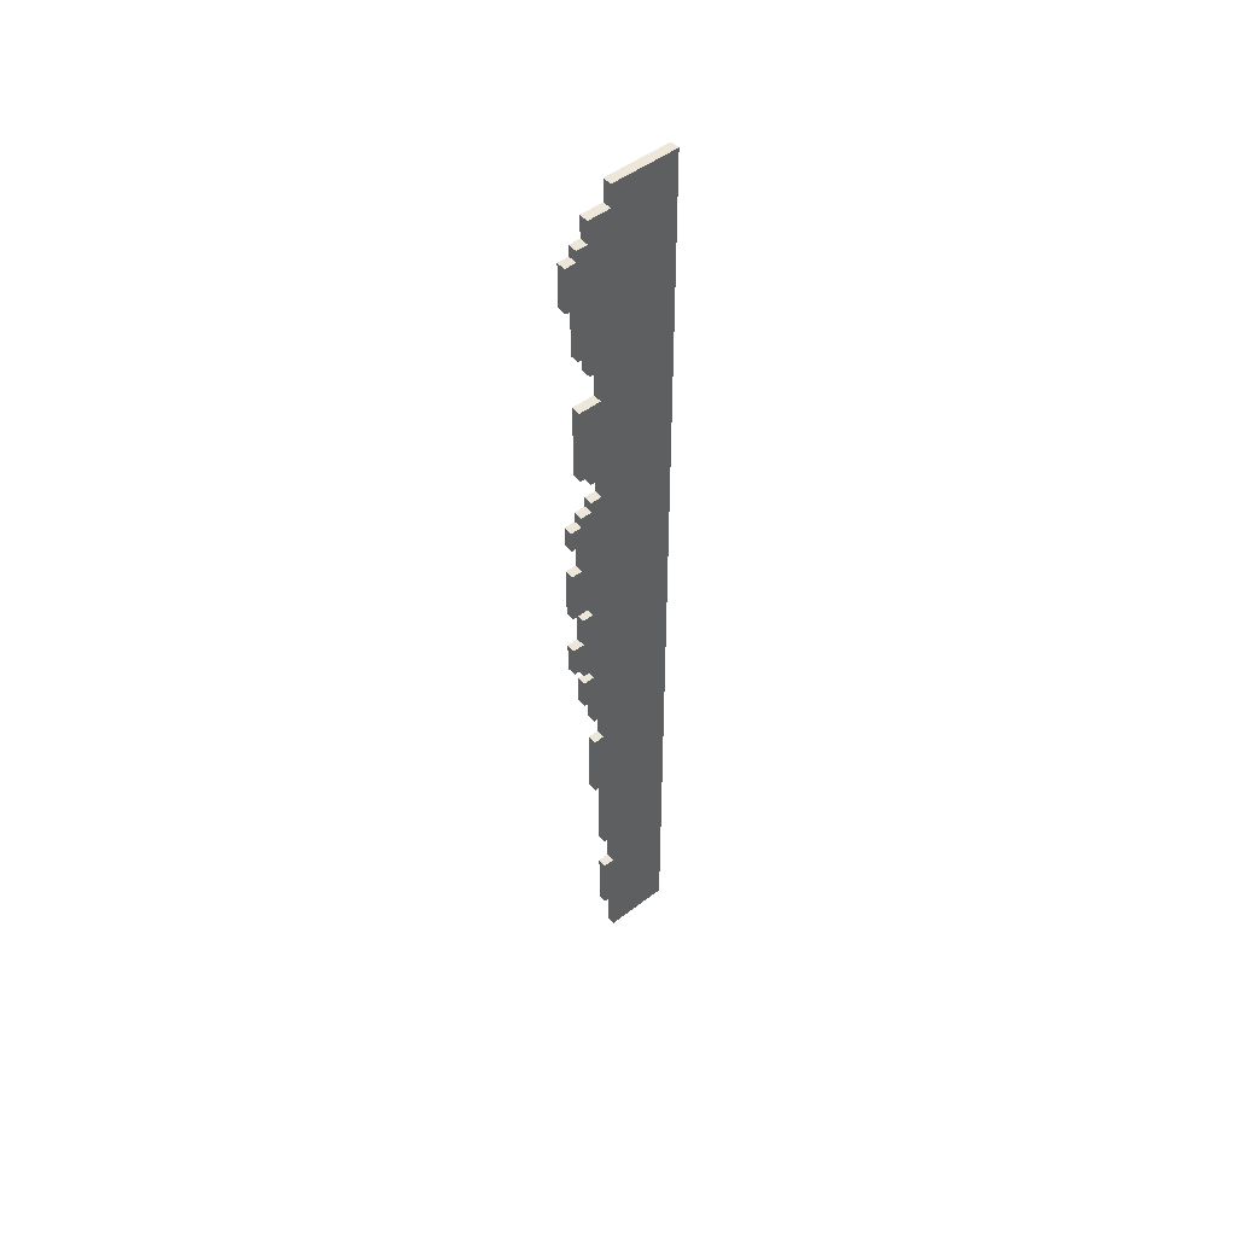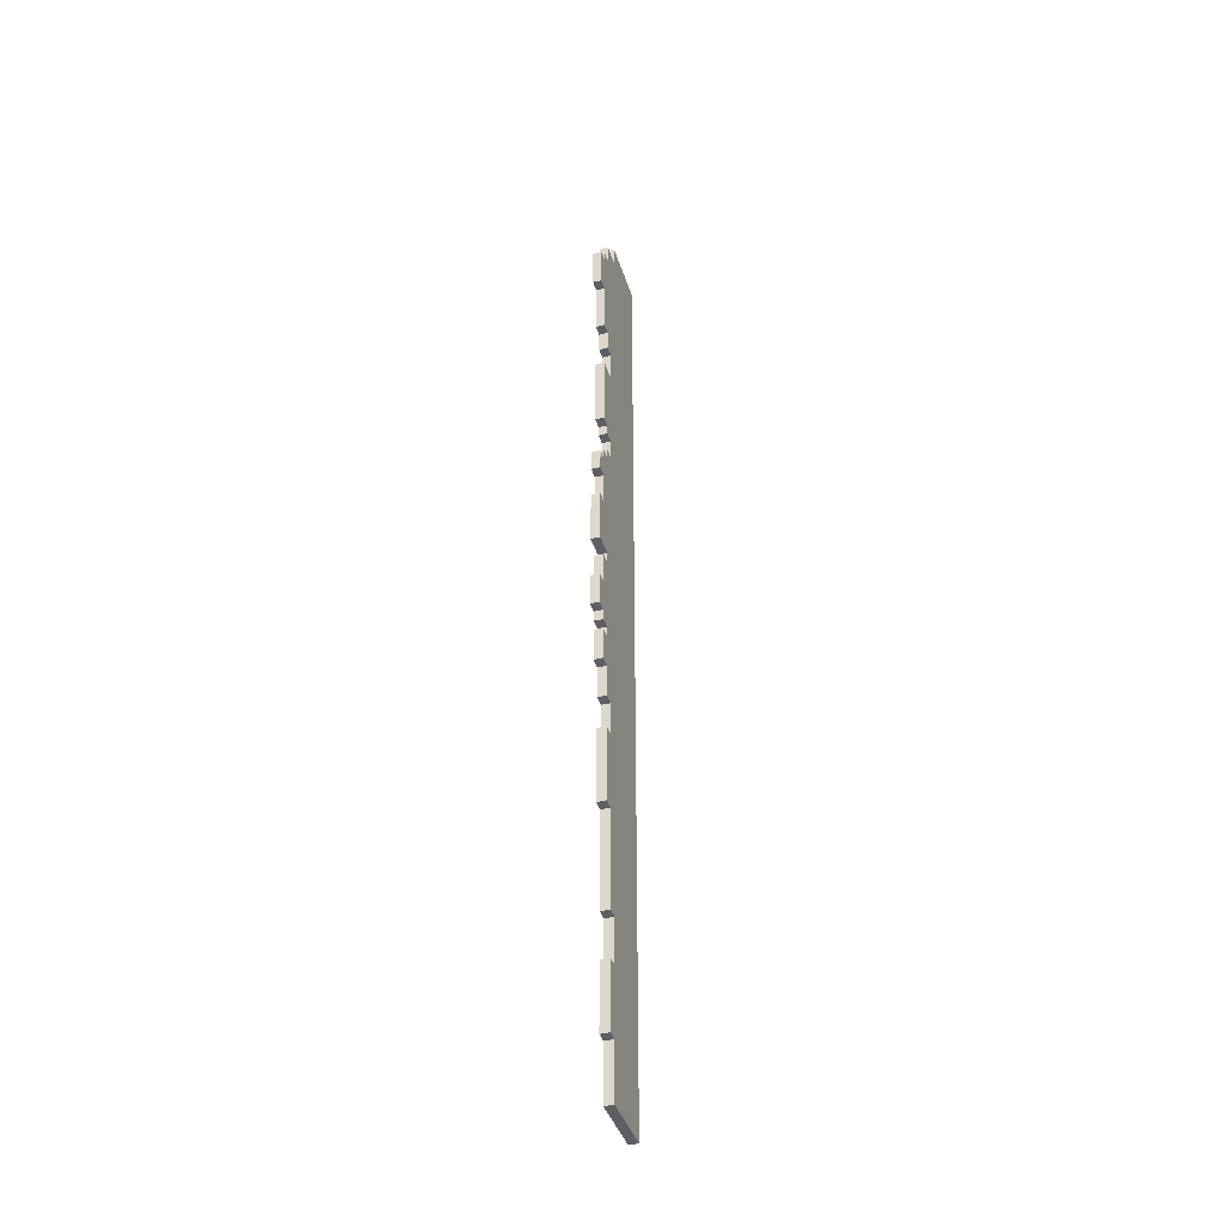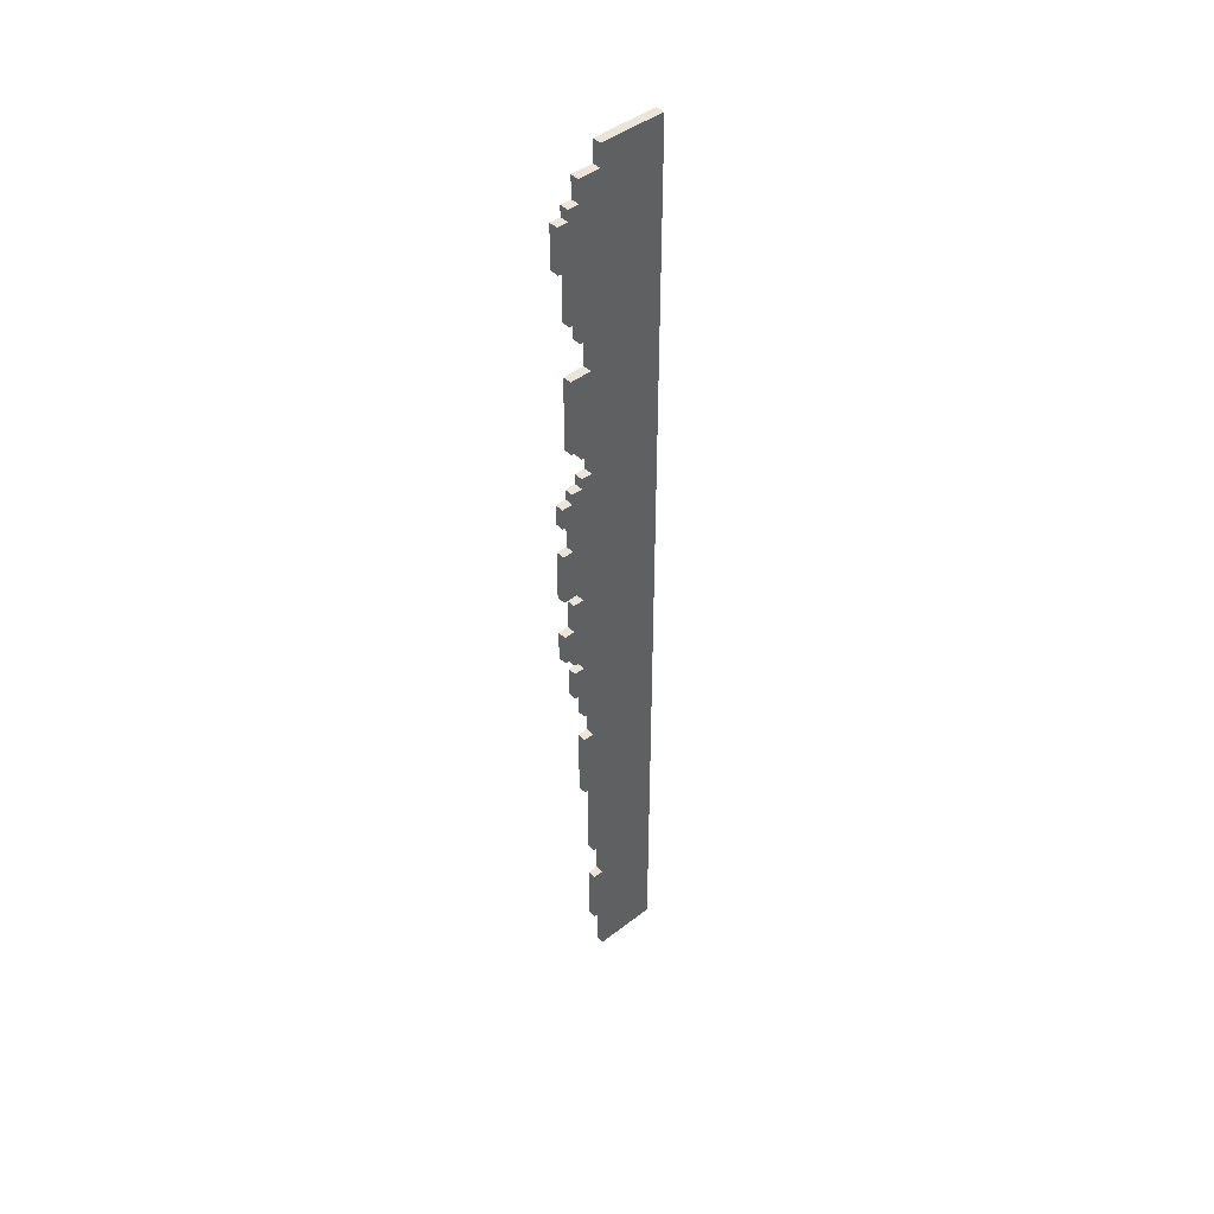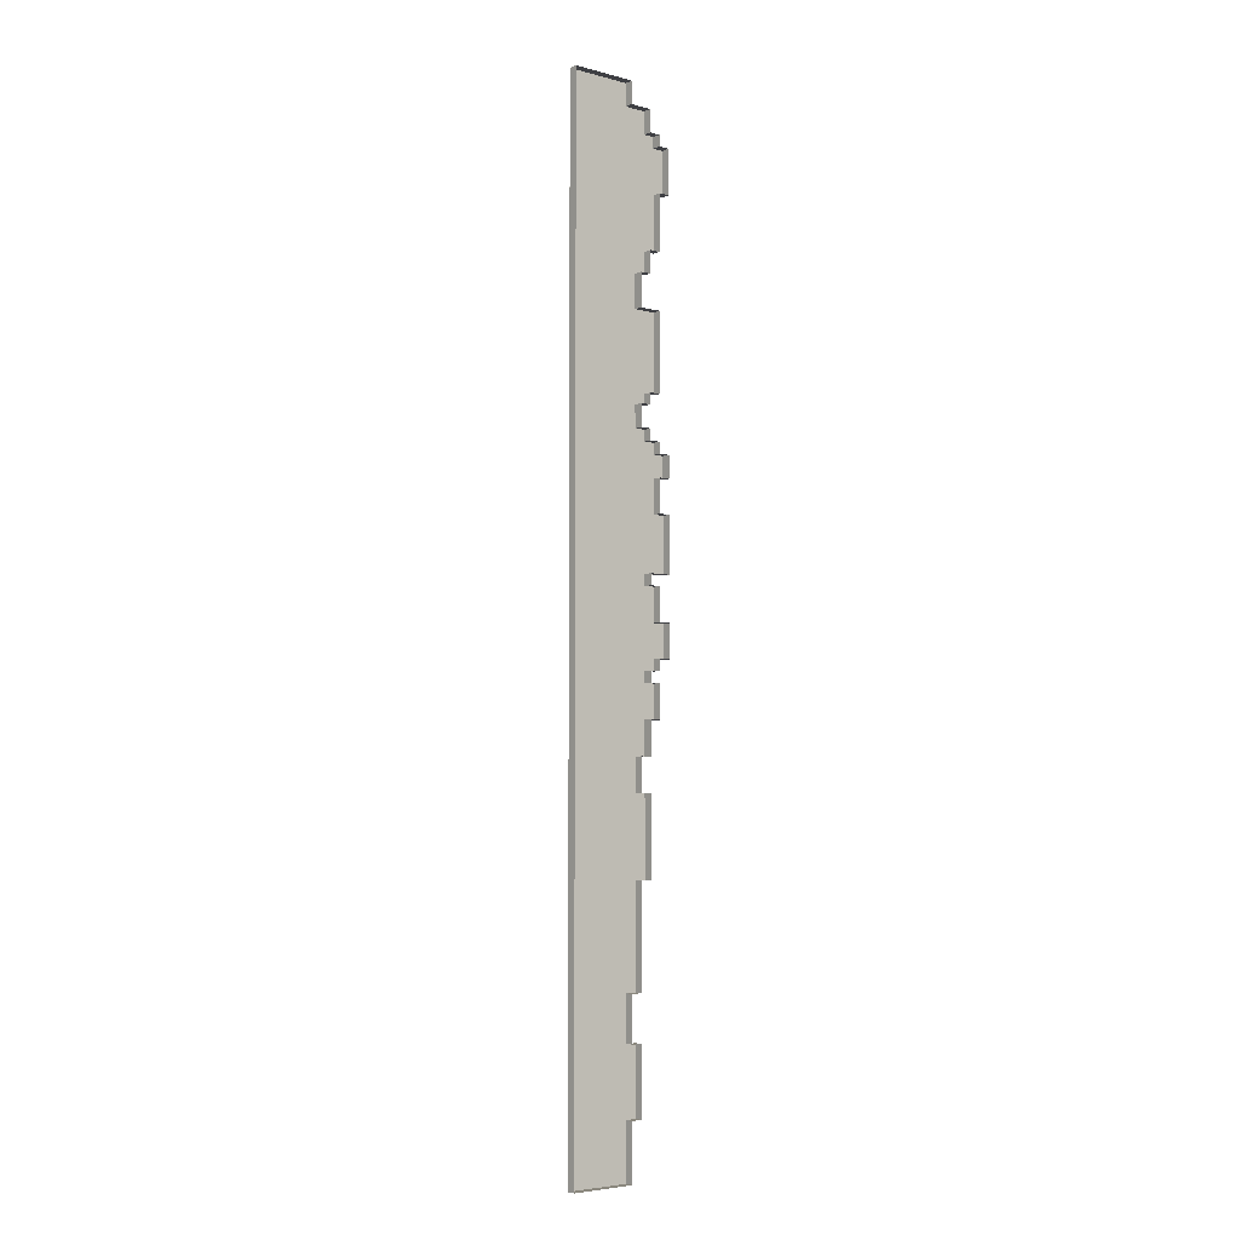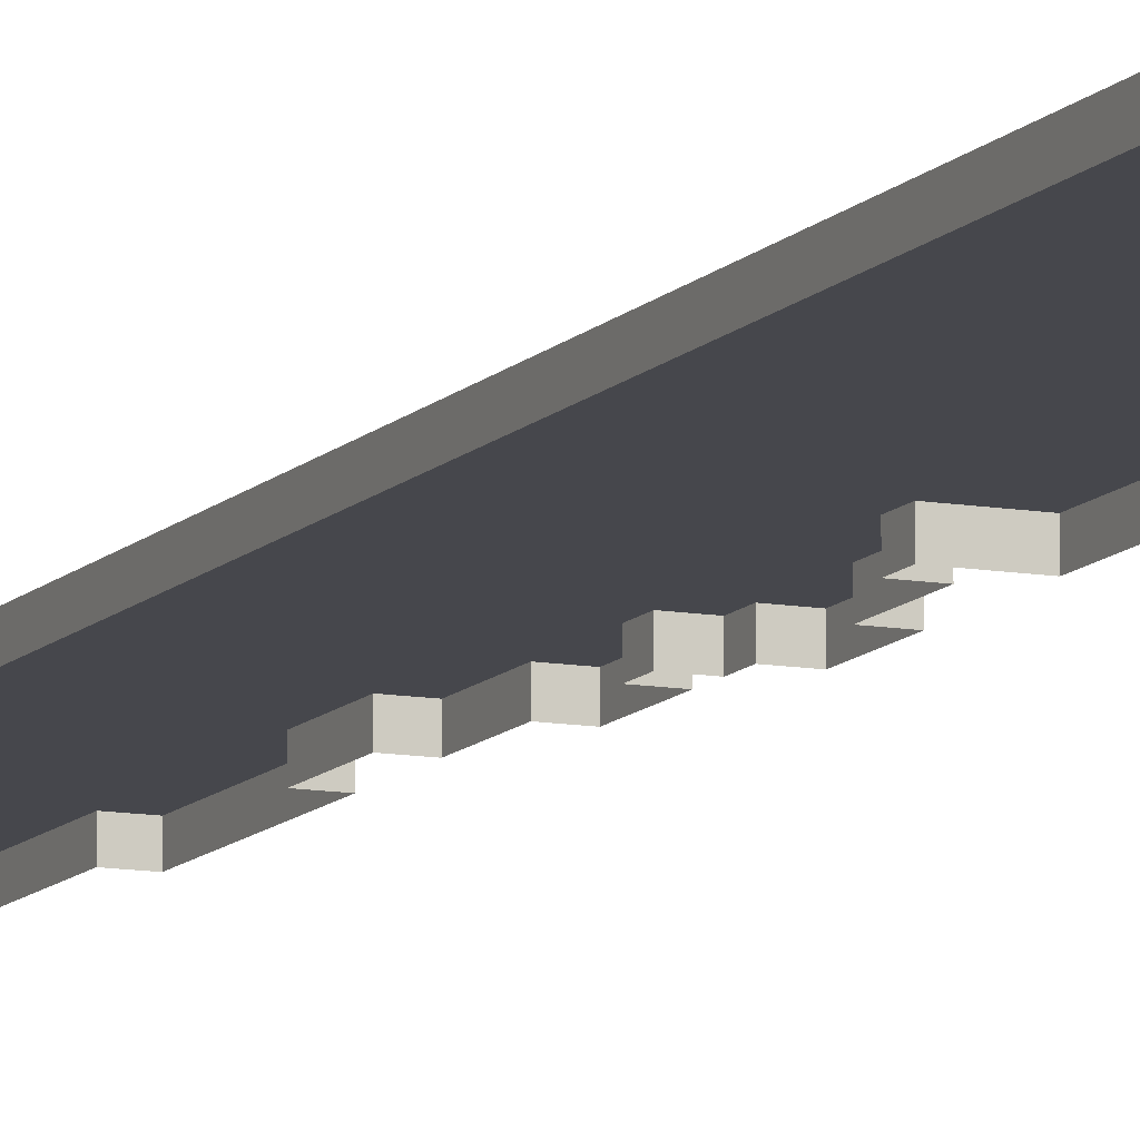
<metadata>
{"format":"obj","ext":"obj","renderer":"f3d","projection":"perspective","resolution":1024,"background":"white","views":[{"elev":50.0,"azim":-40.1,"up":"+Y"},{"elev":-40.9,"azim":-73.0,"up":"+Y"},{"elev":44.7,"azim":-41.8,"up":"+Y"},{"elev":-5.1,"azim":140.7,"up":"+Y"},{"elev":-10.9,"azim":156.3,"up":"+Z"}]}
</metadata>
<code>
g sand_1_1
v 11.73 52.09 0.7725
v 9.733 52.09 0.7725
v 9.733 60.09 0.7725
v 11.73 60.09 0.7725
v 13.73 62.09 0.7725
v 11.73 62.09 0.7725
v 13.73 42.09 0.7725
v 17.73 66.09 0.7725
v 13.73 66.09 0.7725
v 11.73 42.09 0.7725
v 15.73 38.09 0.7725
v 13.73 38.09 0.7725
v 29.51 58.09 0.7725
v 29.51 70.09 0.7725
v 17.73 70.09 0.7725
v 29.51 42.09 0.7725
v 15.73 32.09 0.7725
v 29.51 26.09 0.7725
v 13.73 18.09 0.7725
v 11.73 32.09 0.7725
v 11.73 18.09 0.7725
v 15.73 16.09 0.7725
v 13.73 16.09 0.7725
v 29.51 10.09 0.7725
v 15.73 12.09 0.7725
v 13.73 10.09 0.7725
v 13.73 12.09 0.7725
v 11.73 8.093 0.7725
v 11.73 10.09 0.7725
v 11.73 4.093 0.7725
v 9.733 8.093 0.7725
v 29.51 -5.907 0.7725
v 11.73 -1.907 0.7725
v 13.73 -11.91 0.7725
v 9.733 -11.91 0.7725
v 9.733 -1.907 0.7725
v 13.73 -13.91 0.7725
v 29.51 -21.91 0.7725
v 13.73 -27.91 0.7725
v 11.73 -19.91 0.7725
v 11.73 -13.91 0.7725
v 13.73 -29.91 0.7725
v 29.51 -37.91 0.7725
v 13.73 -35.91 0.7725
v 11.73 -35.91 0.7725
v 15.73 -41.91 0.7725
v 13.73 -41.91 0.7725
v 15.73 -47.91 0.7725
v 11.73 -25.91 0.7725
v 9.733 -25.91 0.7725
v 11.73 -27.91 0.7725
v 9.733 -19.91 0.7725
v 11.73 -29.91 0.7725
v 29.51 -53.91 0.7725
v 15.73 -61.91 0.7725
v 13.73 -47.91 0.7725
v 29.51 -61.91 0.7725
v 29.51 -77.91 0.7725
v 17.73 -79.91 0.7725
v 15.73 -79.91 0.7725
v 17.73 -87.91 0.7725
v 13.73 -61.91 0.7725
v 29.51 -93.91 0.7725
v 17.73 -99.91 0.7725
v 15.73 -87.91 0.7725
v 29.51 -109.9 0.7725
v 17.73 -109.9 0.7725
v 15.73 -99.91 0.7725
v 9.733 4.093 0.7725
v 17.73 -99.91 -0.8407
v 17.73 -109.9 0.7725
v 17.73 -109.9 -0.8407
v 17.73 -99.91 0.7725
v 17.73 -109.9 -0.8407
v 29.51 -109.9 0.7725
v 29.51 -109.9 -0.8407
v 17.73 -109.9 0.7725
v 29.51 -109.9 -0.8407
v 29.51 -93.91 0.7725
v 29.51 -93.91 -0.8407
v 29.51 -109.9 0.7725
v 29.51 -77.91 0.7725
v 29.51 -77.91 -0.8407
v 29.51 -61.91 0.7725
v 29.51 -61.91 -0.8407
v 29.51 -53.91 0.7725
v 29.51 -53.91 -0.8407
v 29.51 -37.91 0.7725
v 29.51 -37.91 -0.8407
v 29.51 -21.91 0.7725
v 29.51 -21.91 -0.8407
v 29.51 -5.907 0.7725
v 29.51 -5.907 -0.8407
v 29.51 10.09 0.7725
v 29.51 10.09 -0.8407
v 29.51 26.09 0.7725
v 29.51 26.09 -0.8407
v 29.51 42.09 0.7725
v 29.51 42.09 -0.8407
v 29.51 58.09 0.7725
v 29.51 58.09 -0.8407
v 29.51 70.09 0.7725
v 29.51 70.09 -0.8407
v 15.73 -99.91 -0.8407
v 17.73 -99.91 0.7725
v 17.73 -99.91 -0.8407
v 15.73 -99.91 0.7725
v 17.73 -87.91 -0.8407
v 15.73 -87.91 0.7725
v 15.73 -87.91 -0.8407
v 17.73 -87.91 0.7725
v 15.73 -87.91 -0.8407
v 15.73 -99.91 0.7725
v 15.73 -99.91 -0.8407
v 15.73 -87.91 0.7725
v 17.73 -79.91 -0.8407
v 17.73 -87.91 0.7725
v 17.73 -87.91 -0.8407
v 17.73 -79.91 0.7725
v 15.73 -79.91 -0.8407
v 17.73 -79.91 0.7725
v 17.73 -79.91 -0.8407
v 15.73 -79.91 0.7725
v 15.73 -61.91 -0.8407
v 15.73 -79.91 0.7725
v 15.73 -79.91 -0.8407
v 15.73 -61.91 0.7725
v 13.73 -61.91 -0.8407
v 15.73 -61.91 0.7725
v 15.73 -61.91 -0.8407
v 13.73 -61.91 0.7725
v 13.73 -47.91 -0.8407
v 13.73 -61.91 0.7725
v 13.73 -61.91 -0.8407
v 13.73 -47.91 0.7725
v 15.73 -47.91 -0.8407
v 13.73 -47.91 0.7725
v 13.73 -47.91 -0.8407
v 15.73 -47.91 0.7725
v 13.73 -35.91 -0.8407
v 13.73 -41.91 0.7725
v 13.73 -41.91 -0.8407
v 13.73 -35.91 0.7725
v 13.73 -41.91 -0.8407
v 15.73 -41.91 0.7725
v 15.73 -41.91 -0.8407
v 13.73 -41.91 0.7725
v 15.73 -41.91 -0.8407
v 15.73 -47.91 0.7725
v 15.73 -47.91 -0.8407
v 15.73 -41.91 0.7725
v 11.73 -29.91 -0.8407
v 11.73 -35.91 0.7725
v 11.73 -35.91 -0.8407
v 11.73 -29.91 0.7725
v 11.73 -35.91 -0.8407
v 13.73 -35.91 0.7725
v 13.73 -35.91 -0.8407
v 11.73 -35.91 0.7725
v 13.73 -29.91 -0.8407
v 11.73 -29.91 0.7725
v 11.73 -29.91 -0.8407
v 13.73 -29.91 0.7725
v 11.73 -25.91 -0.8407
v 11.73 -27.91 0.7725
v 11.73 -27.91 -0.8407
v 11.73 -25.91 0.7725
v 11.73 -27.91 -0.8407
v 13.73 -27.91 0.7725
v 13.73 -27.91 -0.8407
v 11.73 -27.91 0.7725
v 9.733 -19.91 -0.8407
v 9.733 -25.91 0.7725
v 9.733 -25.91 -0.8407
v 9.733 -19.91 0.7725
v 9.733 -25.91 -0.8407
v 11.73 -25.91 0.7725
v 11.73 -25.91 -0.8407
v 9.733 -25.91 0.7725
v 11.73 -19.91 -0.8407
v 9.733 -19.91 0.7725
v 9.733 -19.91 -0.8407
v 11.73 -19.91 0.7725
v 13.73 -27.91 -0.8407
v 13.73 -29.91 0.7725
v 13.73 -29.91 -0.8407
v 13.73 -27.91 0.7725
v 11.73 -13.91 -0.8407
v 11.73 -19.91 0.7725
v 11.73 -19.91 -0.8407
v 11.73 -13.91 0.7725
v 13.73 -13.91 -0.8407
v 11.73 -13.91 0.7725
v 11.73 -13.91 -0.8407
v 13.73 -13.91 0.7725
v 9.733 -1.907 -0.8407
v 9.733 -11.91 0.7725
v 9.733 -11.91 -0.8407
v 9.733 -1.907 0.7725
v 11.73 -1.907 -0.8407
v 9.733 -1.907 0.7725
v 9.733 -1.907 -0.8407
v 11.73 -1.907 0.7725
v 13.73 -11.91 -0.8407
v 13.73 -13.91 0.7725
v 13.73 -13.91 -0.8407
v 13.73 -11.91 0.7725
v 9.733 -11.91 -0.8407
v 13.73 -11.91 0.7725
v 13.73 -11.91 -0.8407
v 9.733 -11.91 0.7725
v 9.733 4.093 -0.8407
v 11.73 4.093 0.7725
v 11.73 4.093 -0.8407
v 9.733 4.093 0.7725
v 11.73 8.093 -0.8407
v 9.733 8.093 0.7725
v 9.733 8.093 -0.8407
v 11.73 8.093 0.7725
v 9.733 8.093 -0.8407
v 9.733 4.093 0.7725
v 9.733 4.093 -0.8407
v 9.733 8.093 0.7725
v 13.73 10.09 -0.8407
v 11.73 10.09 0.7725
v 11.73 10.09 -0.8407
v 13.73 10.09 0.7725
v 11.73 10.09 -0.8407
v 11.73 8.093 0.7725
v 11.73 8.093 -0.8407
v 11.73 10.09 0.7725
v 11.73 4.093 -0.8407
v 11.73 -1.907 0.7725
v 11.73 -1.907 -0.8407
v 11.73 4.093 0.7725
v 15.73 12.09 -0.8407
v 13.73 12.09 0.7725
v 13.73 12.09 -0.8407
v 15.73 12.09 0.7725
v 13.73 12.09 -0.8407
v 13.73 10.09 0.7725
v 13.73 10.09 -0.8407
v 13.73 12.09 0.7725
v 13.73 18.09 -0.8407
v 13.73 16.09 0.7725
v 13.73 16.09 -0.8407
v 13.73 18.09 0.7725
v 13.73 16.09 -0.8407
v 15.73 16.09 0.7725
v 15.73 16.09 -0.8407
v 13.73 16.09 0.7725
v 15.73 16.09 -0.8407
v 15.73 12.09 0.7725
v 15.73 12.09 -0.8407
v 15.73 16.09 0.7725
v 15.73 32.09 -0.8407
v 11.73 32.09 0.7725
v 11.73 32.09 -0.8407
v 15.73 32.09 0.7725
v 11.73 32.09 -0.8407
v 11.73 18.09 0.7725
v 11.73 18.09 -0.8407
v 11.73 32.09 0.7725
v 11.73 18.09 -0.8407
v 13.73 18.09 0.7725
v 13.73 18.09 -0.8407
v 11.73 18.09 0.7725
v 13.73 42.09 -0.8407
v 13.73 38.09 0.7725
v 13.73 38.09 -0.8407
v 13.73 42.09 0.7725
v 13.73 38.09 -0.8407
v 15.73 38.09 0.7725
v 15.73 38.09 -0.8407
v 13.73 38.09 0.7725
v 15.73 38.09 -0.8407
v 15.73 32.09 0.7725
v 15.73 32.09 -0.8407
v 15.73 38.09 0.7725
v 11.73 52.09 -0.8407
v 11.73 42.09 0.7725
v 11.73 42.09 -0.8407
v 11.73 52.09 0.7725
v 11.73 42.09 -0.8407
v 13.73 42.09 0.7725
v 13.73 42.09 -0.8407
v 11.73 42.09 0.7725
v 9.733 60.09 -0.8407
v 9.733 52.09 0.7725
v 9.733 52.09 -0.8407
v 9.733 60.09 0.7725
v 9.733 52.09 -0.8407
v 11.73 52.09 0.7725
v 11.73 52.09 -0.8407
v 9.733 52.09 0.7725
v 11.73 60.09 -0.8407
v 9.733 60.09 0.7725
v 9.733 60.09 -0.8407
v 11.73 60.09 0.7725
v 13.73 62.09 -0.8407
v 11.73 62.09 0.7725
v 11.73 62.09 -0.8407
v 13.73 62.09 0.7725
v 11.73 62.09 -0.8407
v 11.73 60.09 0.7725
v 11.73 60.09 -0.8407
v 11.73 62.09 0.7725
v 17.73 66.09 -0.8407
v 13.73 66.09 0.7725
v 13.73 66.09 -0.8407
v 17.73 66.09 0.7725
v 13.73 66.09 -0.8407
v 13.73 62.09 0.7725
v 13.73 62.09 -0.8407
v 13.73 66.09 0.7725
v 29.51 70.09 -0.8407
v 17.73 70.09 0.7725
v 17.73 70.09 -0.8407
v 29.51 70.09 0.7725
v 17.73 70.09 -0.8407
v 17.73 66.09 0.7725
v 17.73 66.09 -0.8407
v 17.73 70.09 0.7725
f -321 -322 -323
f -320 -321 -323
f -319 -320 -323
f -318 -320 -319
f -317 -319 -323
f -316 -319 -317
f -315 -319 -316
f -314 -317 -323
f -313 -316 -317
f -312 -313 -317
f -311 -316 -313
f -310 -316 -311
f -309 -316 -310
f -308 -311 -313
f -307 -308 -313
f -306 -308 -307
f -305 -306 -307
f -304 -305 -307
f -303 -305 -304
f -302 -306 -305
f -301 -302 -305
f -300 -306 -302
f -299 -300 -302
f -298 -300 -299
f -297 -298 -299
f -296 -300 -298
f -295 -296 -298
f -294 -300 -296
f -293 -294 -296
f -292 -300 -294
f -291 -292 -294
f -290 -292 -291
f -289 -290 -291
f -288 -289 -291
f -287 -292 -290
f -286 -292 -287
f -285 -286 -287
f -284 -285 -287
f -283 -284 -287
f -282 -286 -285
f -281 -286 -282
f -280 -281 -282
f -279 -280 -282
f -278 -281 -280
f -277 -278 -280
f -276 -281 -278
f -275 -285 -284
f -274 -275 -284
f -273 -285 -275
f -272 -274 -284
f -271 -279 -282
f -270 -281 -276
f -269 -270 -276
f -268 -269 -276
f -267 -270 -269
f -266 -267 -269
f -265 -266 -269
f -264 -265 -269
f -263 -266 -265
f -262 -269 -268
f -261 -266 -263
f -260 -261 -263
f -259 -260 -263
f -258 -261 -260
f -257 -258 -260
f -256 -260 -259
f -255 -294 -293
f -252 -253 -254
f -251 -254 -253
f -248 -249 -250
f -247 -250 -249
f -244 -245 -246
f -243 -246 -245
f -245 -244 -242
f -241 -242 -244
f -242 -241 -240
f -239 -240 -241
f -240 -239 -238
f -237 -238 -239
f -238 -237 -236
f -235 -236 -237
f -236 -235 -234
f -233 -234 -235
f -234 -233 -232
f -231 -232 -233
f -232 -231 -230
f -229 -230 -231
f -230 -229 -228
f -227 -228 -229
f -228 -227 -226
f -225 -226 -227
f -226 -225 -224
f -223 -224 -225
f -224 -223 -222
f -221 -222 -223
f -218 -219 -220
f -217 -220 -219
f -214 -215 -216
f -213 -216 -215
f -210 -211 -212
f -209 -212 -211
f -206 -207 -208
f -205 -208 -207
f -202 -203 -204
f -201 -204 -203
f -198 -199 -200
f -197 -200 -199
f -194 -195 -196
f -193 -196 -195
f -190 -191 -192
f -189 -192 -191
f -186 -187 -188
f -185 -188 -187
f -182 -183 -184
f -181 -184 -183
f -178 -179 -180
f -177 -180 -179
f -174 -175 -176
f -173 -176 -175
f -170 -171 -172
f -169 -172 -171
f -166 -167 -168
f -165 -168 -167
f -162 -163 -164
f -161 -164 -163
f -158 -159 -160
f -157 -160 -159
f -154 -155 -156
f -153 -156 -155
f -150 -151 -152
f -149 -152 -151
f -146 -147 -148
f -145 -148 -147
f -142 -143 -144
f -141 -144 -143
f -138 -139 -140
f -137 -140 -139
f -134 -135 -136
f -133 -136 -135
f -130 -131 -132
f -129 -132 -131
f -126 -127 -128
f -125 -128 -127
f -122 -123 -124
f -121 -124 -123
f -118 -119 -120
f -117 -120 -119
f -114 -115 -116
f -113 -116 -115
f -110 -111 -112
f -109 -112 -111
f -106 -107 -108
f -105 -108 -107
f -102 -103 -104
f -101 -104 -103
f -98 -99 -100
f -97 -100 -99
f -94 -95 -96
f -93 -96 -95
f -90 -91 -92
f -89 -92 -91
f -86 -87 -88
f -85 -88 -87
f -82 -83 -84
f -81 -84 -83
f -78 -79 -80
f -77 -80 -79
f -74 -75 -76
f -73 -76 -75
f -70 -71 -72
f -69 -72 -71
f -66 -67 -68
f -65 -68 -67
f -62 -63 -64
f -61 -64 -63
f -58 -59 -60
f -57 -60 -59
f -54 -55 -56
f -53 -56 -55
f -50 -51 -52
f -49 -52 -51
f -46 -47 -48
f -45 -48 -47
f -42 -43 -44
f -41 -44 -43
f -38 -39 -40
f -37 -40 -39
f -34 -35 -36
f -33 -36 -35
f -30 -31 -32
f -29 -32 -31
f -26 -27 -28
f -25 -28 -27
f -22 -23 -24
f -21 -24 -23
f -18 -19 -20
f -17 -20 -19
f -14 -15 -16
f -13 -16 -15
f -10 -11 -12
f -9 -12 -11
f -6 -7 -8
f -5 -8 -7
f -2 -3 -4
f -1 -4 -3

</code>
